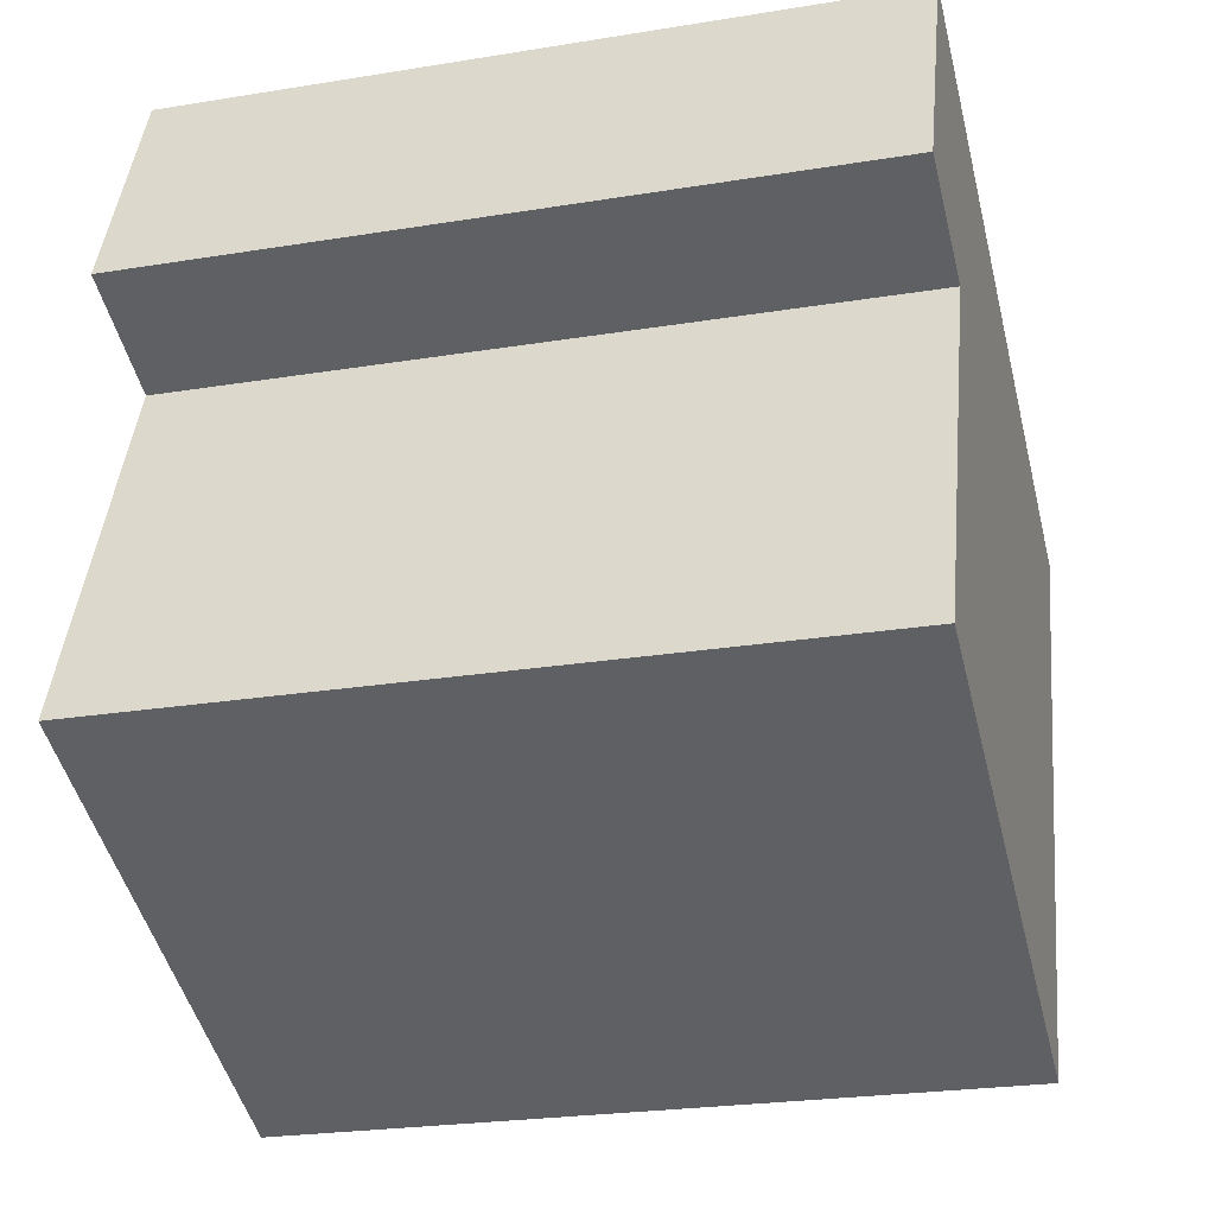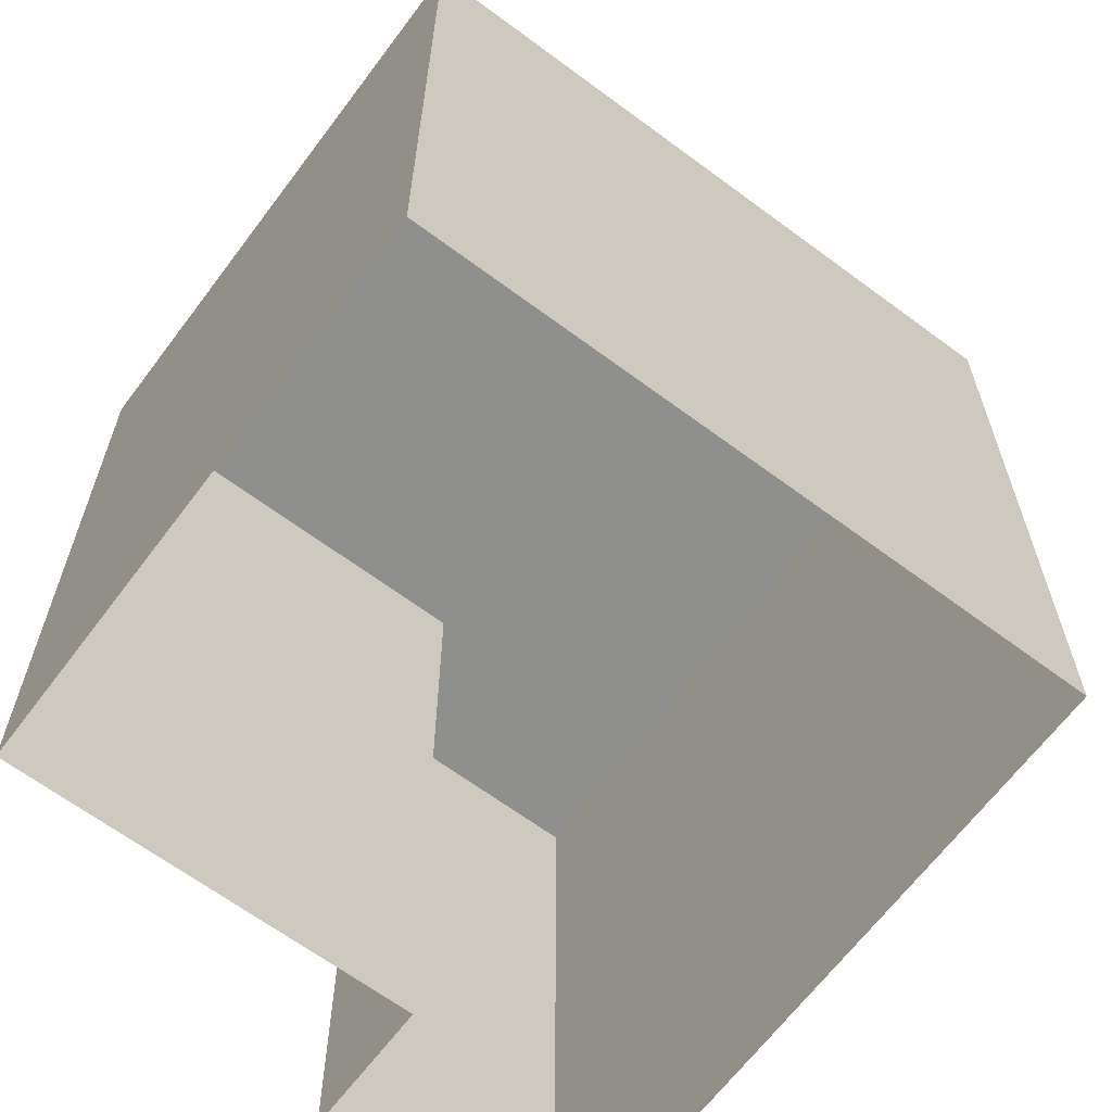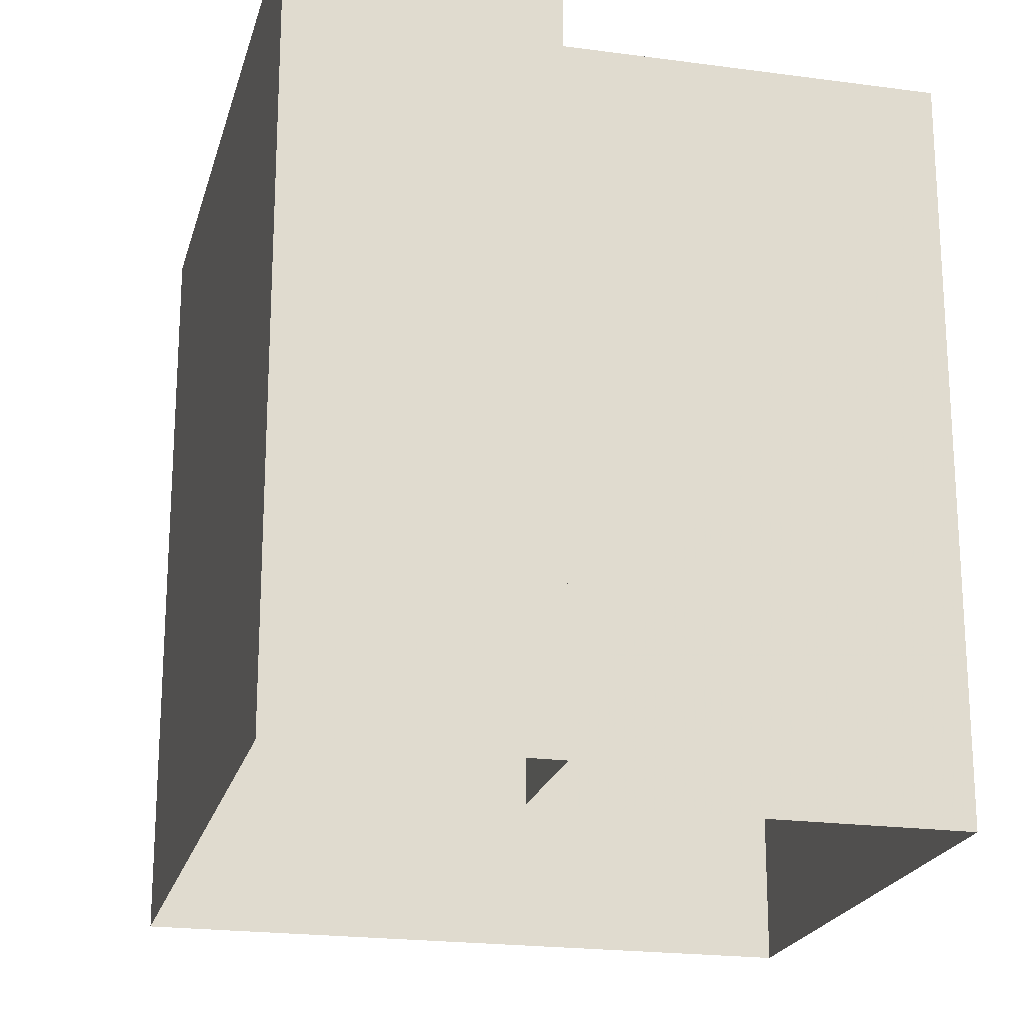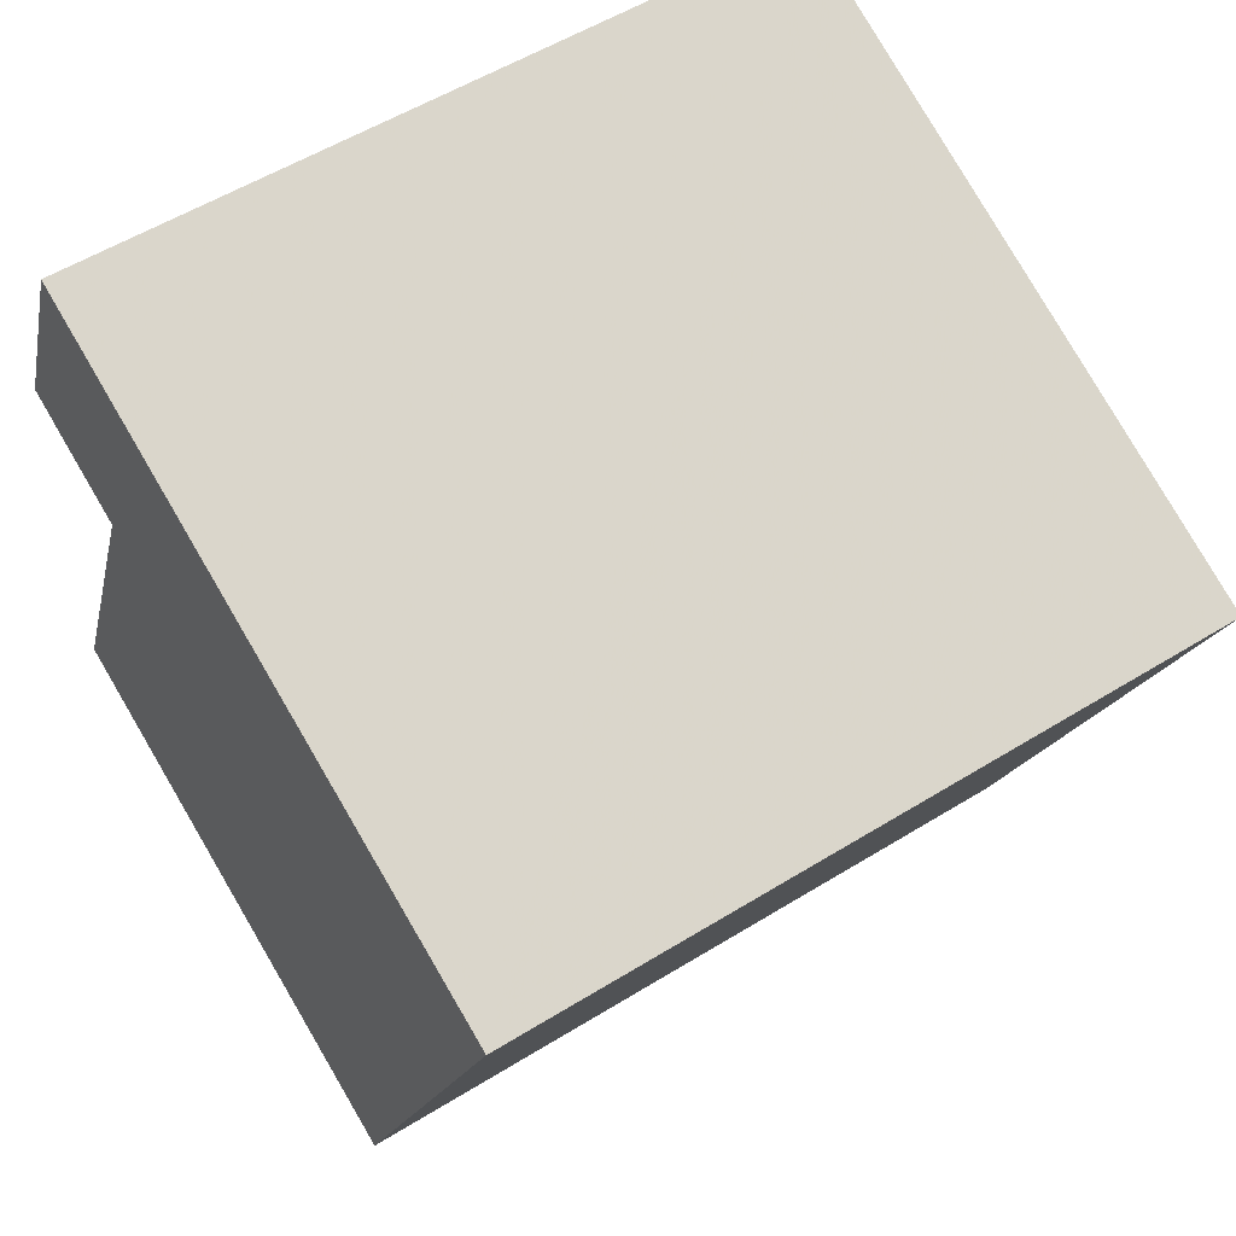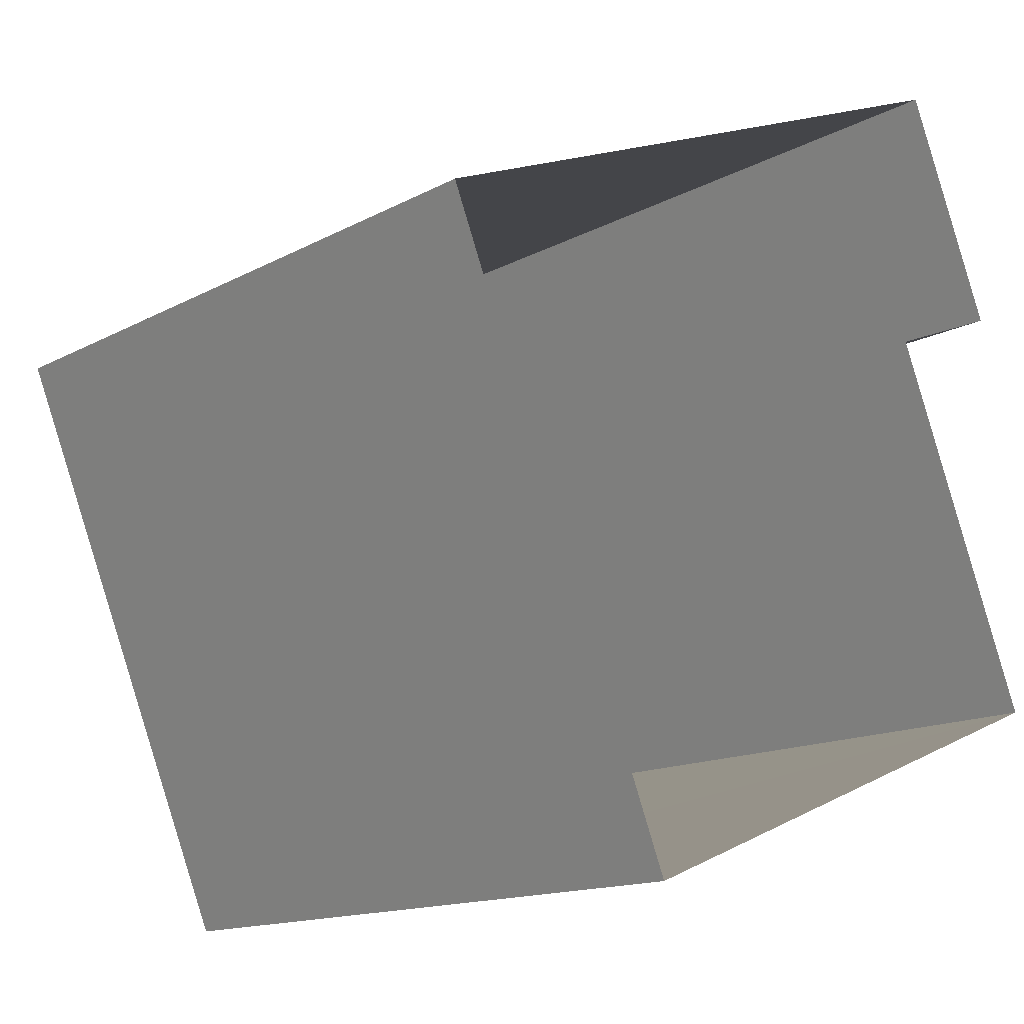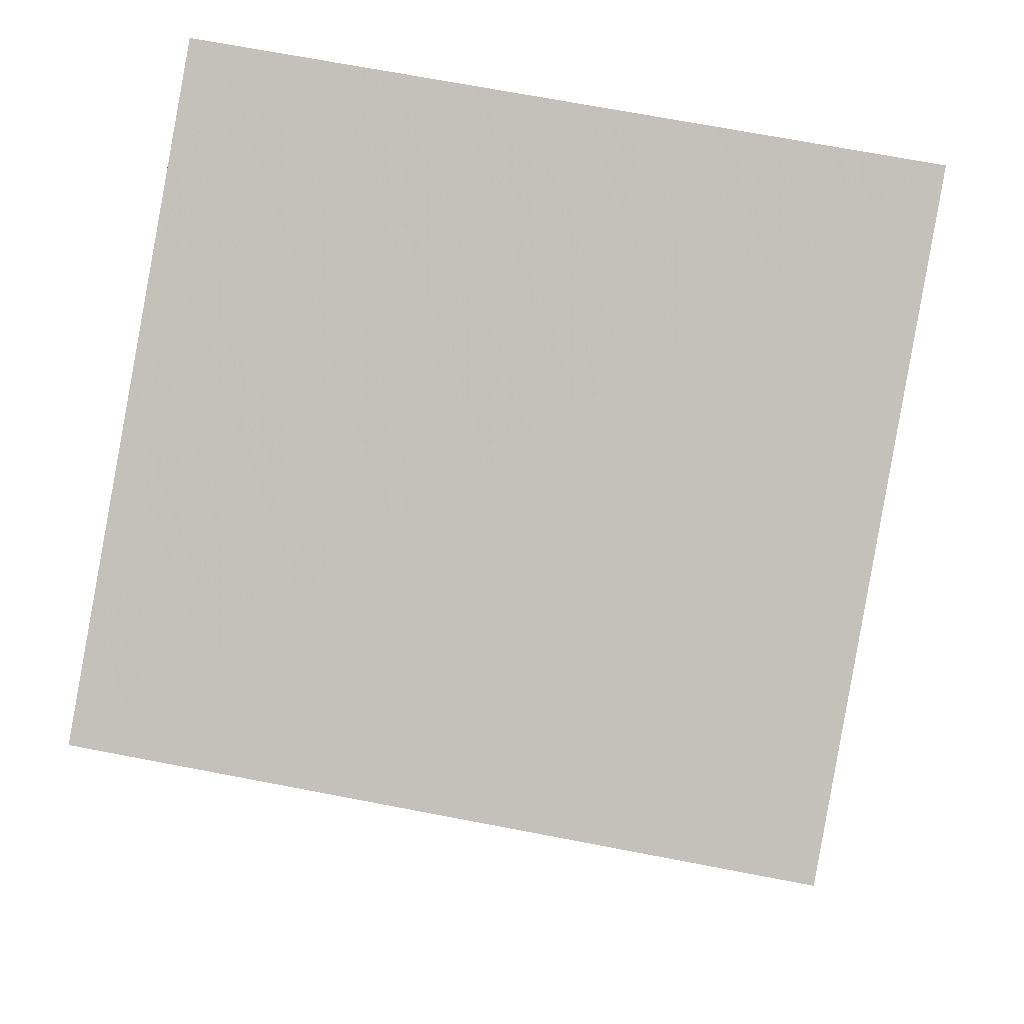
<metadata>
{"format":"obj","ext":"obj","renderer":"f3d","projection":"perspective","resolution":1024,"background":"white","views":[{"elev":-24.6,"azim":-75.0,"up":"+Y"},{"elev":-65.2,"azim":31.1,"up":"+Z"},{"elev":-20.9,"azim":-125.9,"up":"+Z"},{"elev":55.1,"azim":56.9,"up":"+Y"},{"elev":-14.3,"azim":139.4,"up":"+Y"},{"elev":69.8,"azim":100.9,"up":"+Y"}]}
</metadata>
<code>
v -6892 -3.724e+04 10.89
v -6894 -3.723e+04 2.779
v -6892 -3.724e+04 2.778
v -6894 -3.723e+04 10.89
v -6893 -3.723e+04 2.779
v -6893 -3.723e+04 10.89
v -6886 -3.723e+04 10.89
v -6886 -3.723e+04 2.776
v -6888 -3.724e+04 10.89
v -6888 -3.724e+04 2.776
v -6894 -3.724e+04 2.778
v -6894 -3.724e+04 10.89
f 10 11 3
f 10 3 8
f 3 5 8
f 3 2 5
f 1 2 3
f 1 4 2
f 4 5 2
f 4 6 5
f 7 8 5
f 6 7 5
f 9 10 8
f 7 9 8
f 9 11 10
f 9 12 11
f 12 3 11
f 12 1 3
f 6 4 1
f 6 1 7
f 1 9 7
f 1 12 9

</code>
